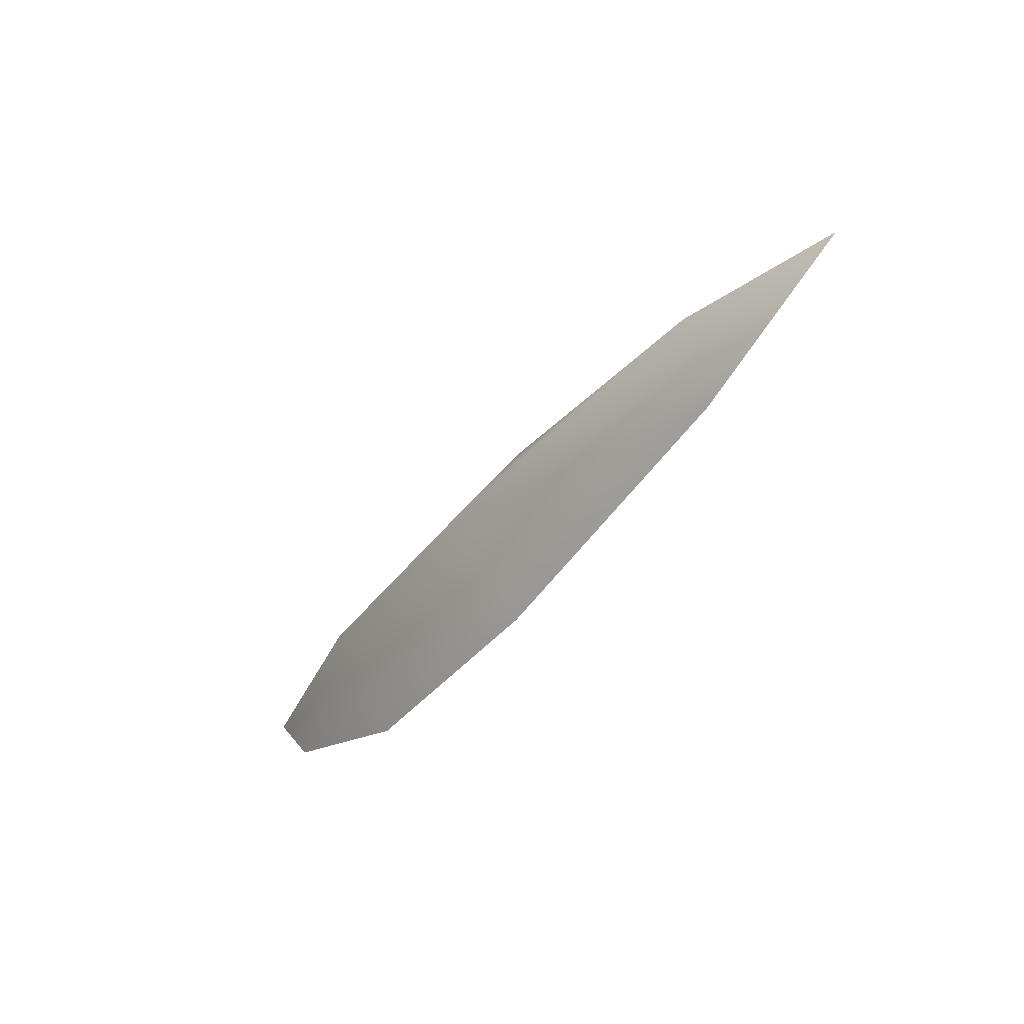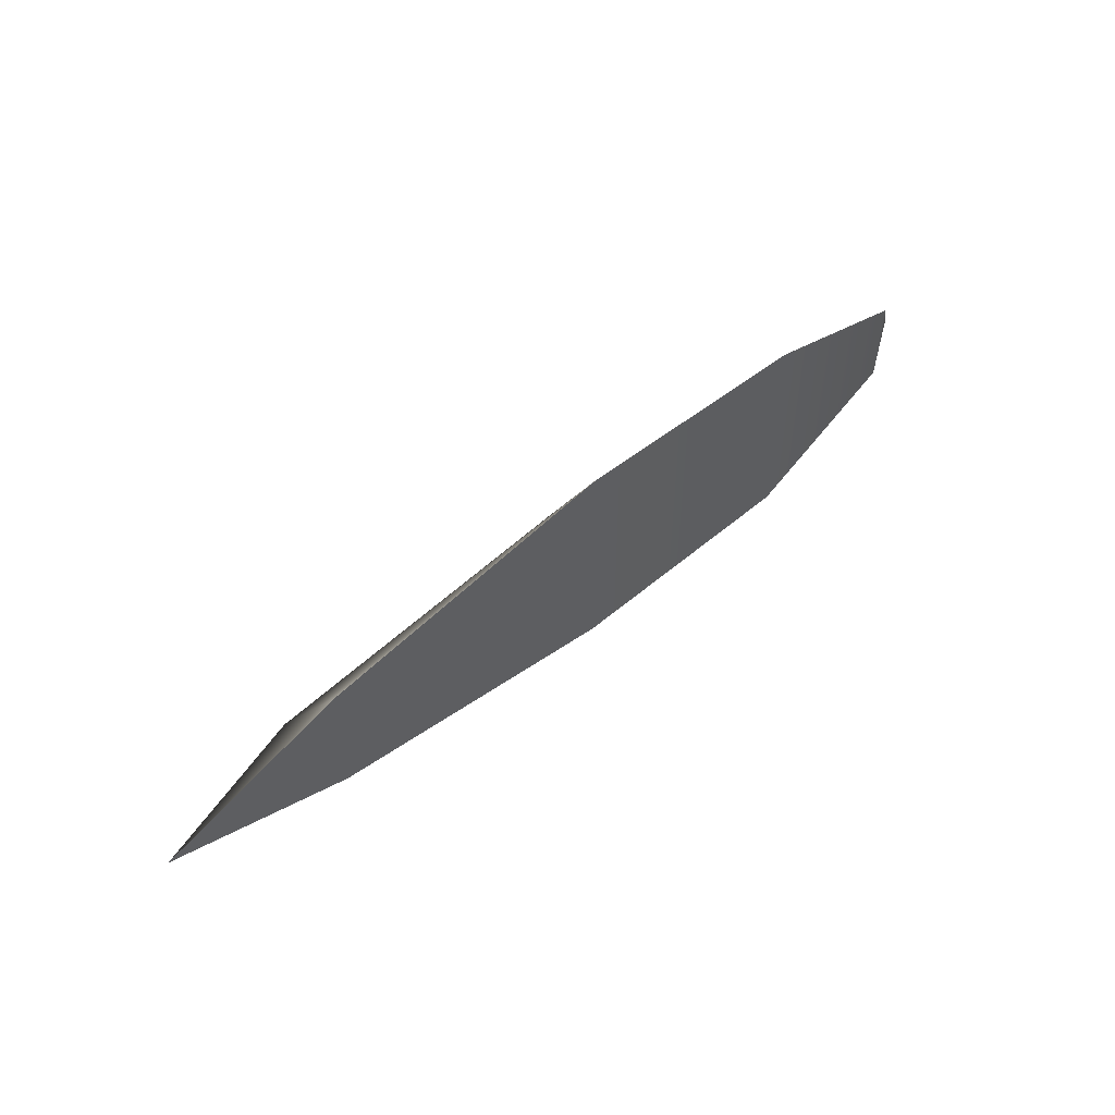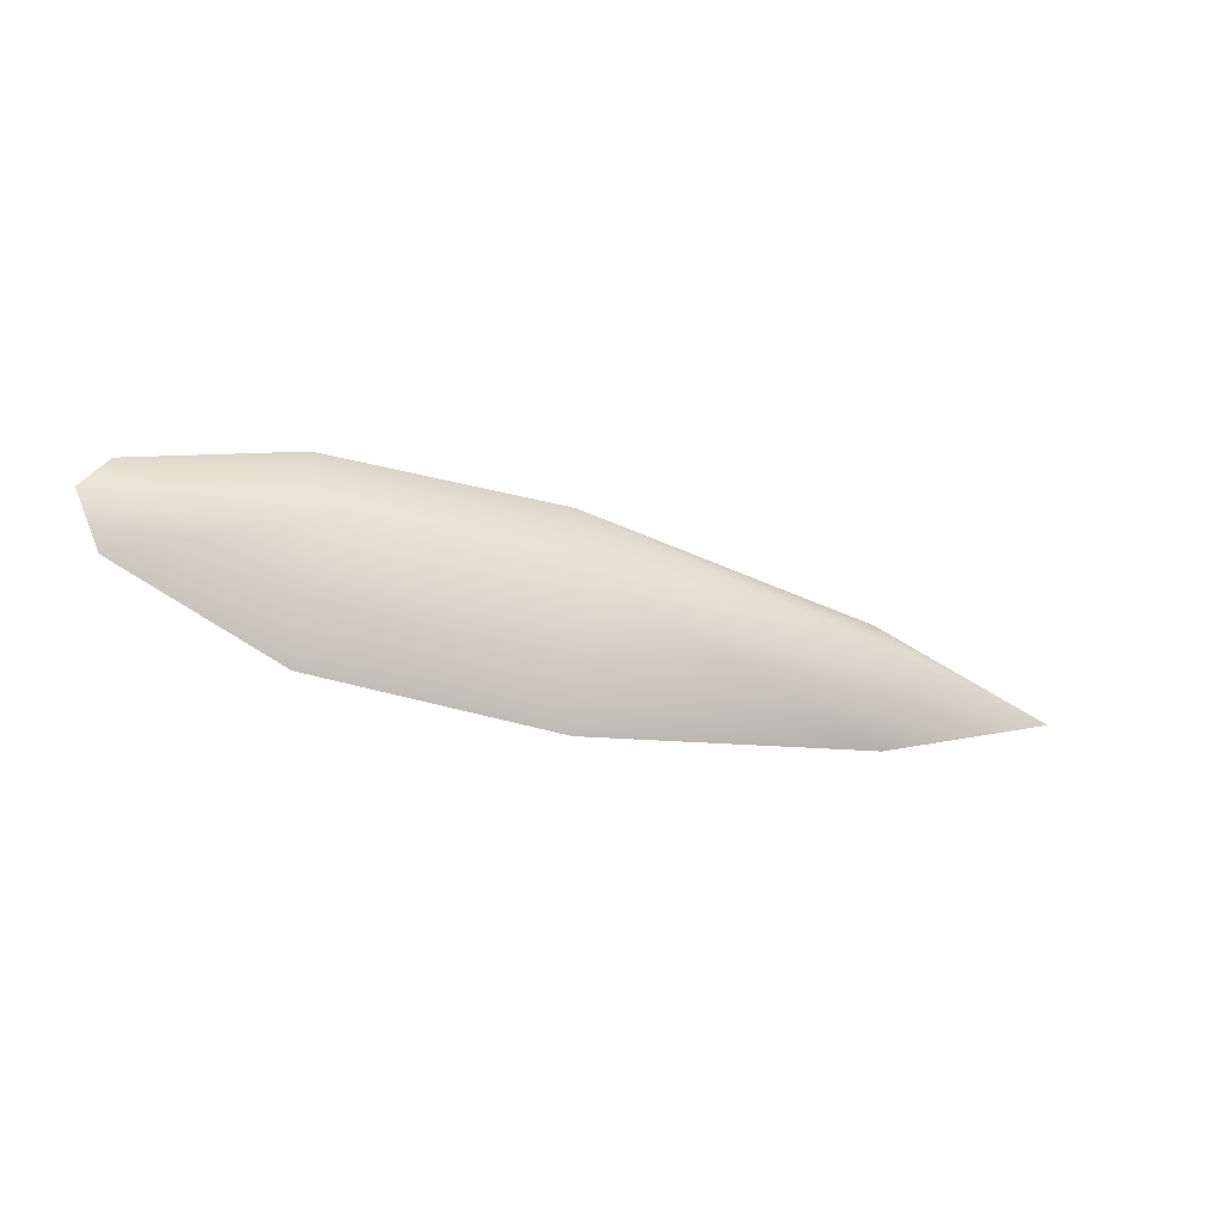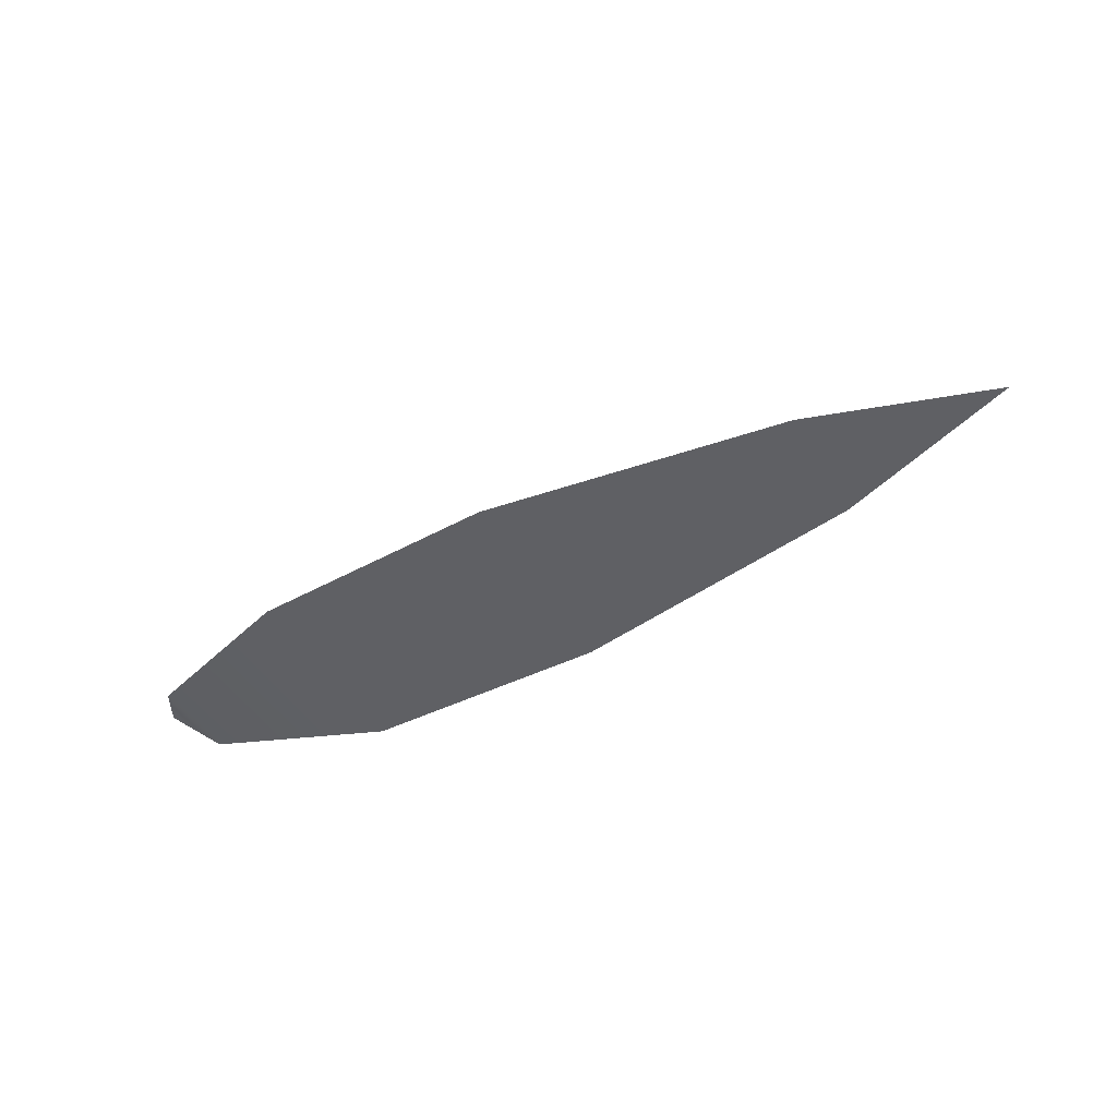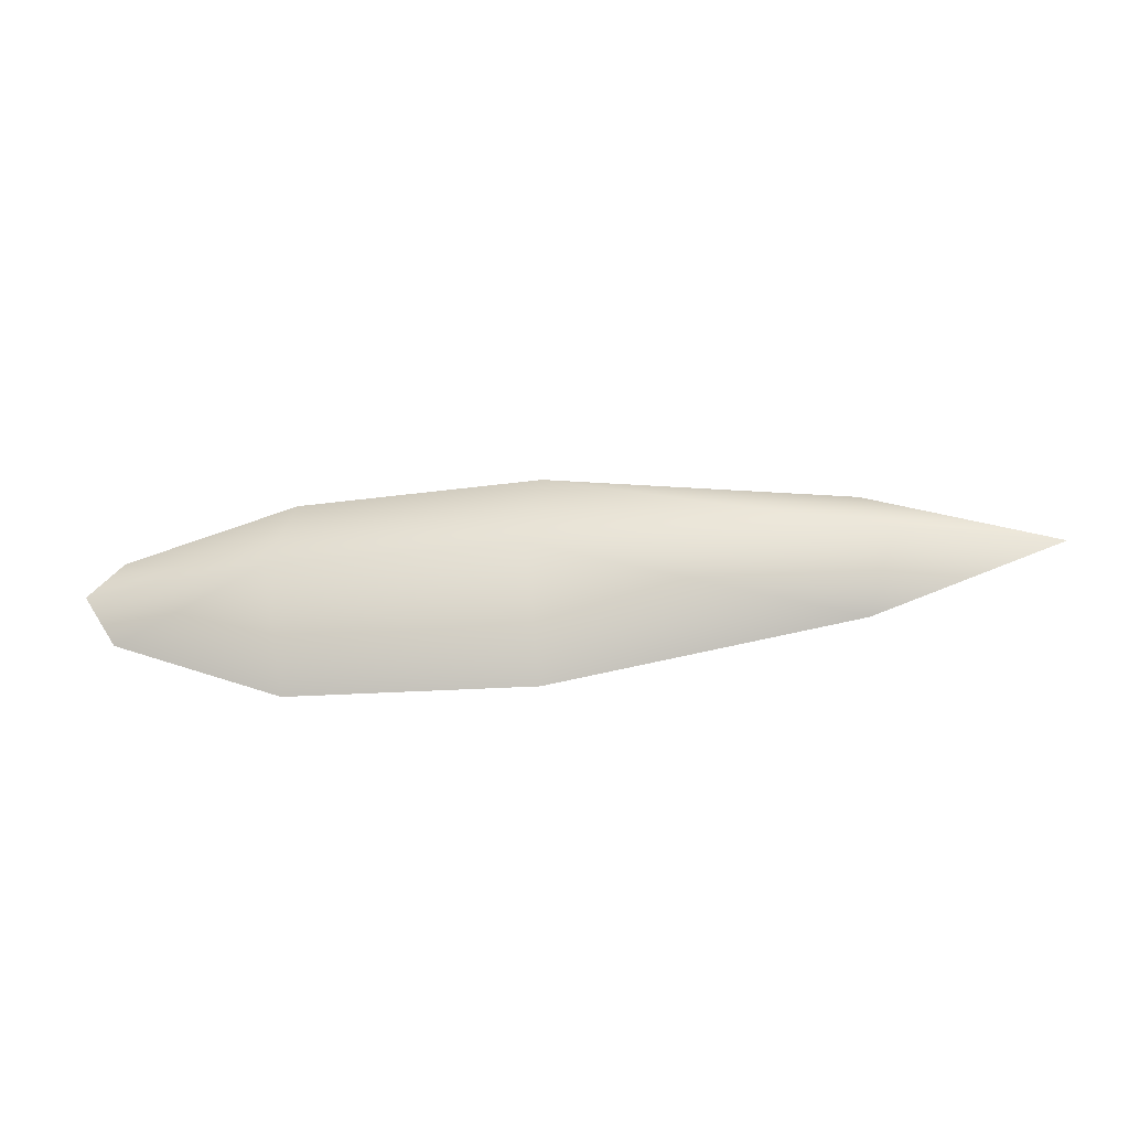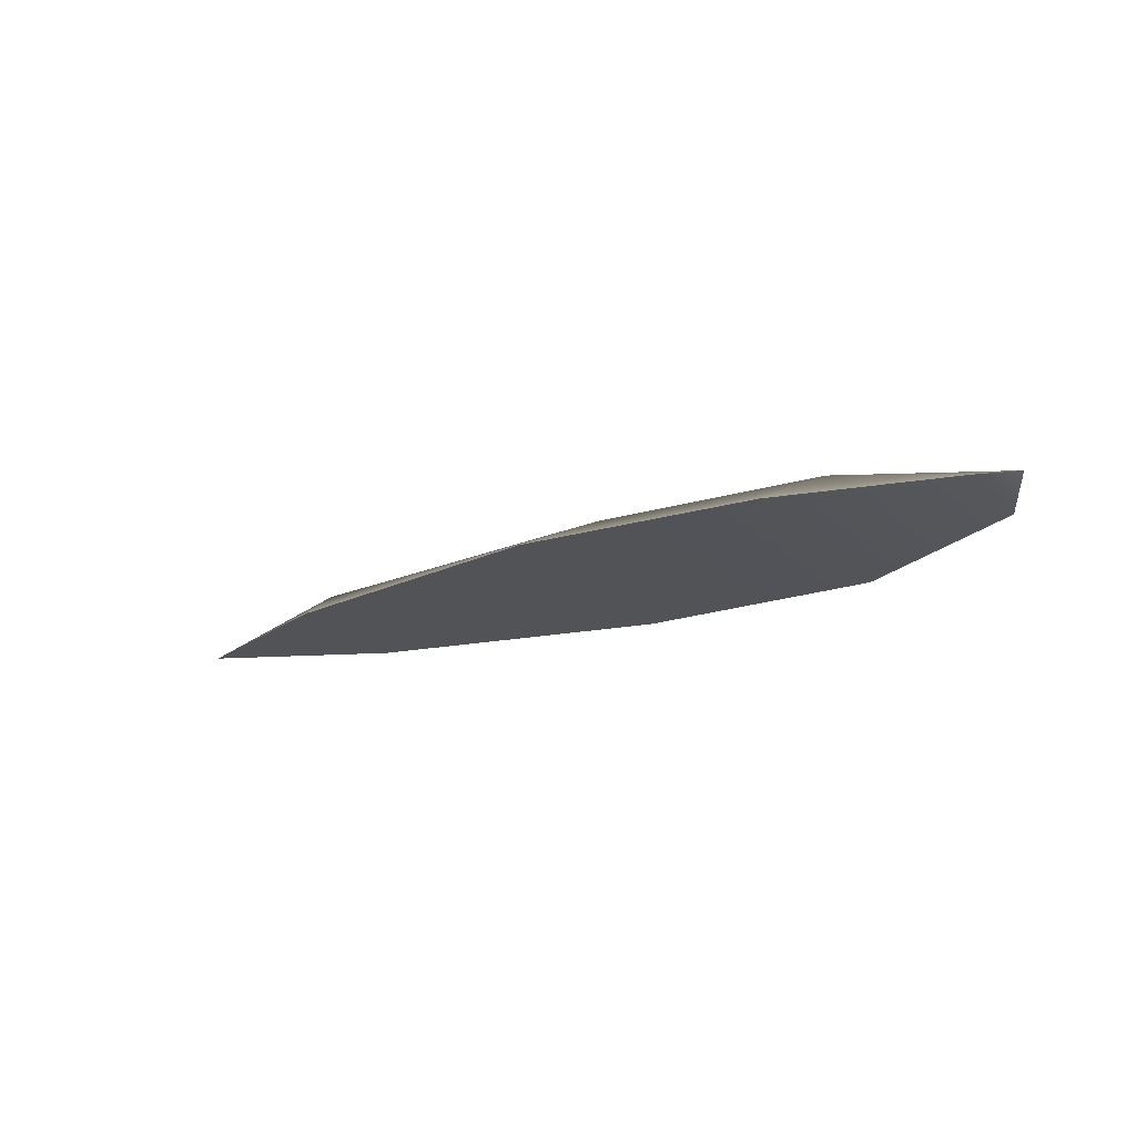
<metadata>
{"format":"obj","ext":"obj","renderer":"f3d","projection":"perspective","resolution":1024,"background":"white","views":[{"elev":-42.6,"azim":-128.9,"up":"+Z"},{"elev":52.3,"azim":-45.6,"up":"+Z"},{"elev":-30.6,"azim":152.1,"up":"+Z"},{"elev":-43.6,"azim":-151.9,"up":"+Y"},{"elev":-32.1,"azim":-175.7,"up":"+Z"},{"elev":-24.0,"azim":34.1,"up":"+Y"}]}
</metadata>
<code>
o BrazoDerCabo
v 0.04438 0.00978 -5e-06
v 0.1356 -0.008937 0.03192
v 0.1384 0.009526 -5e-06
v 0.05136 -0.00351 0.01832
v 0.05136 -0.00351 0.01832
v 0.1355 -0.008937 -0.03193
v 0.1356 -0.008937 0.03192
v 0.05137 -0.00351 -0.01834
v 0.05137 -0.00351 -0.01834
v 0.1355 -0.008937 -0.03193
v 0 0 0
v 0 0 0
v 0.2035 -0.0136 -0.02977
v 0.2035 -0.0136 0.02976
v 0.2497 -0.01322 -0.01277
v 0.2497 -0.01322 0.01277
v 0.2578 -0.009076 0
v 0.2069 0.003972 -0
v 0.2497 -0.01322 0.01277
v 0.2578 -0.009076 0
v 0.2035 -0.0136 0.02976
v 0.2035 -0.0136 -0.02977
v 0.2497 -0.01322 -0.01277
f 5 6 7
f 8 6 5
f 5 12 8
f 1 2 3
f 4 2 1
f 9 3 10
f 1 3 9
f 11 4 1
f 13 7 6
f 14 7 13
f 15 14 13
f 16 14 15
f 17 16 15
f 18 19 20
f 21 19 18
f 3 21 18
f 2 21 3
f 18 10 3
f 22 10 18
f 9 11 1
f 23 18 20
f 22 18 23

</code>
